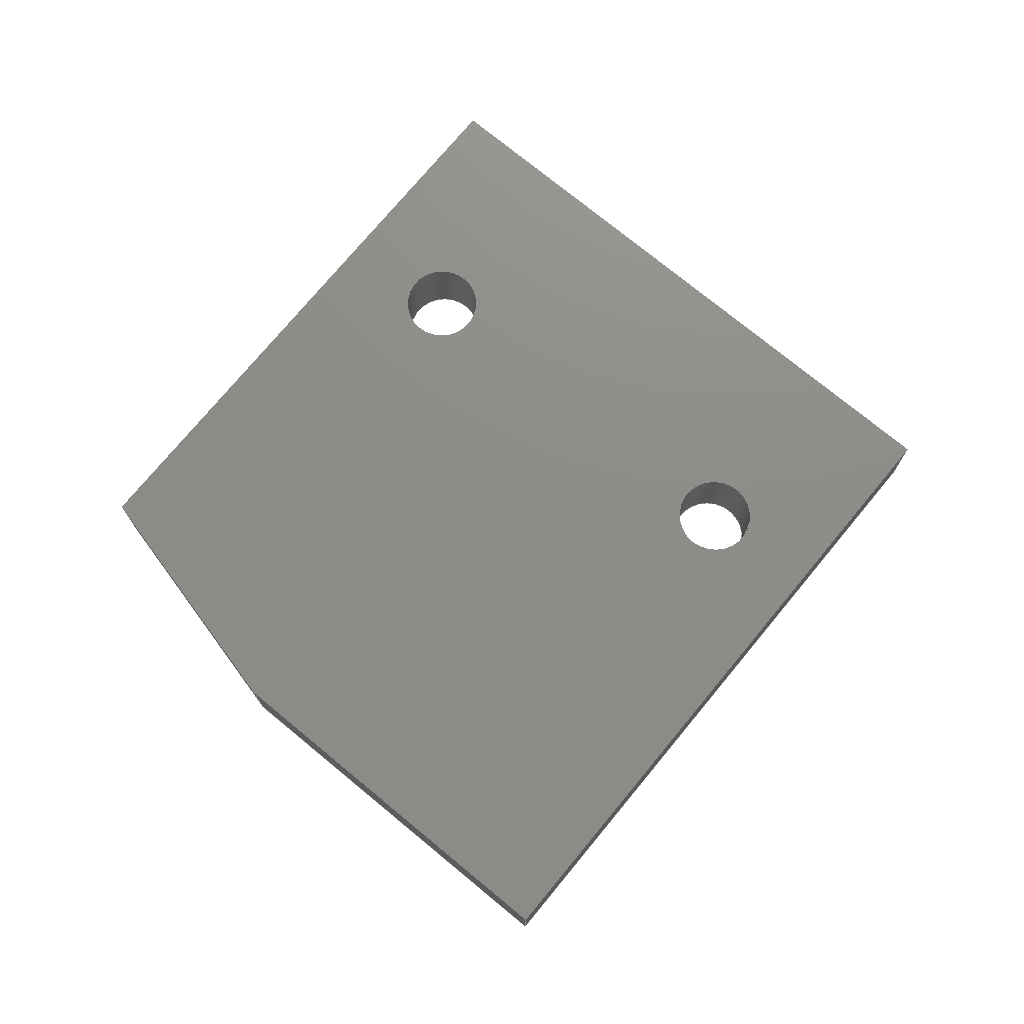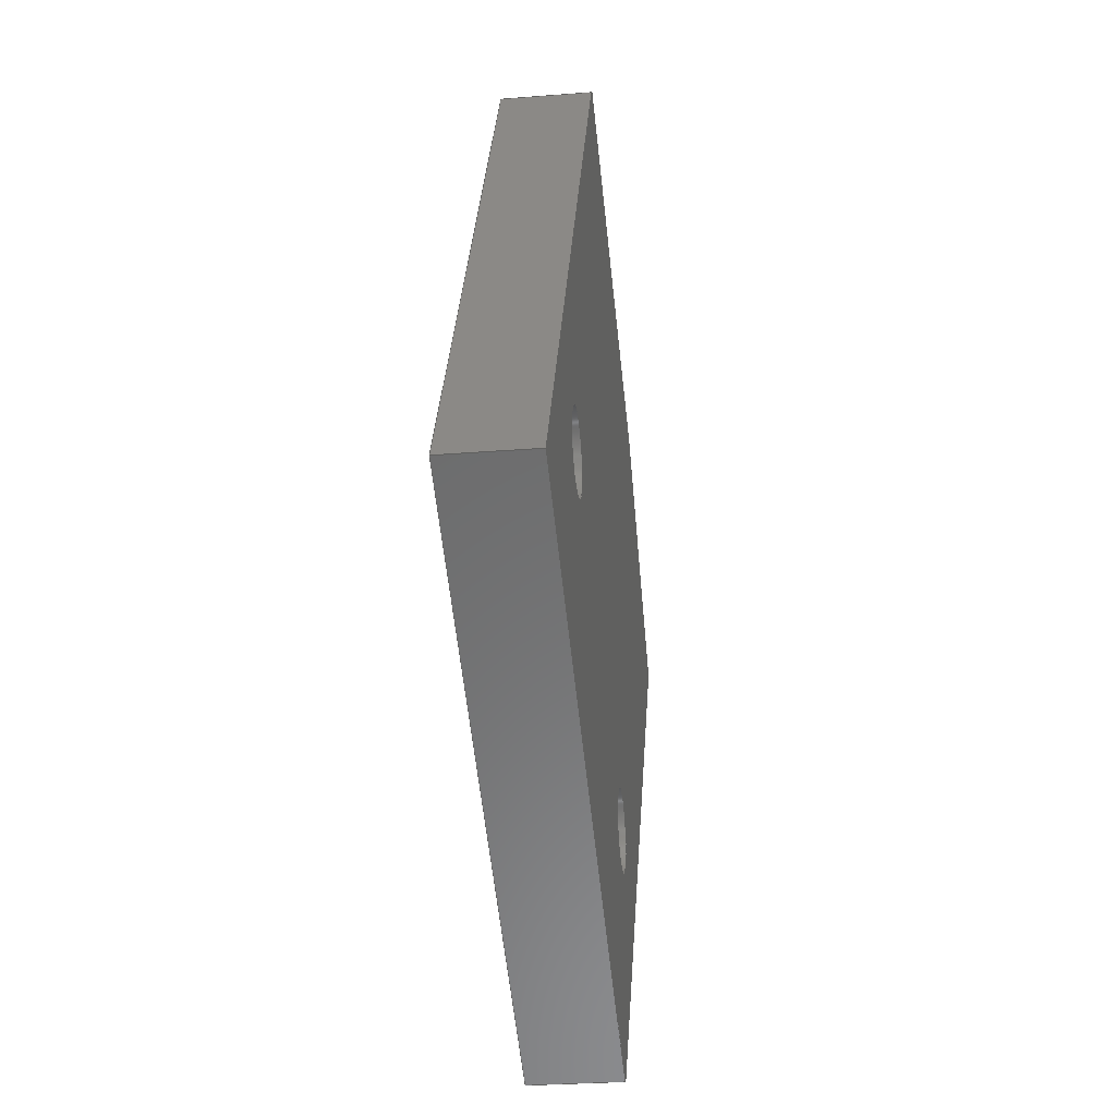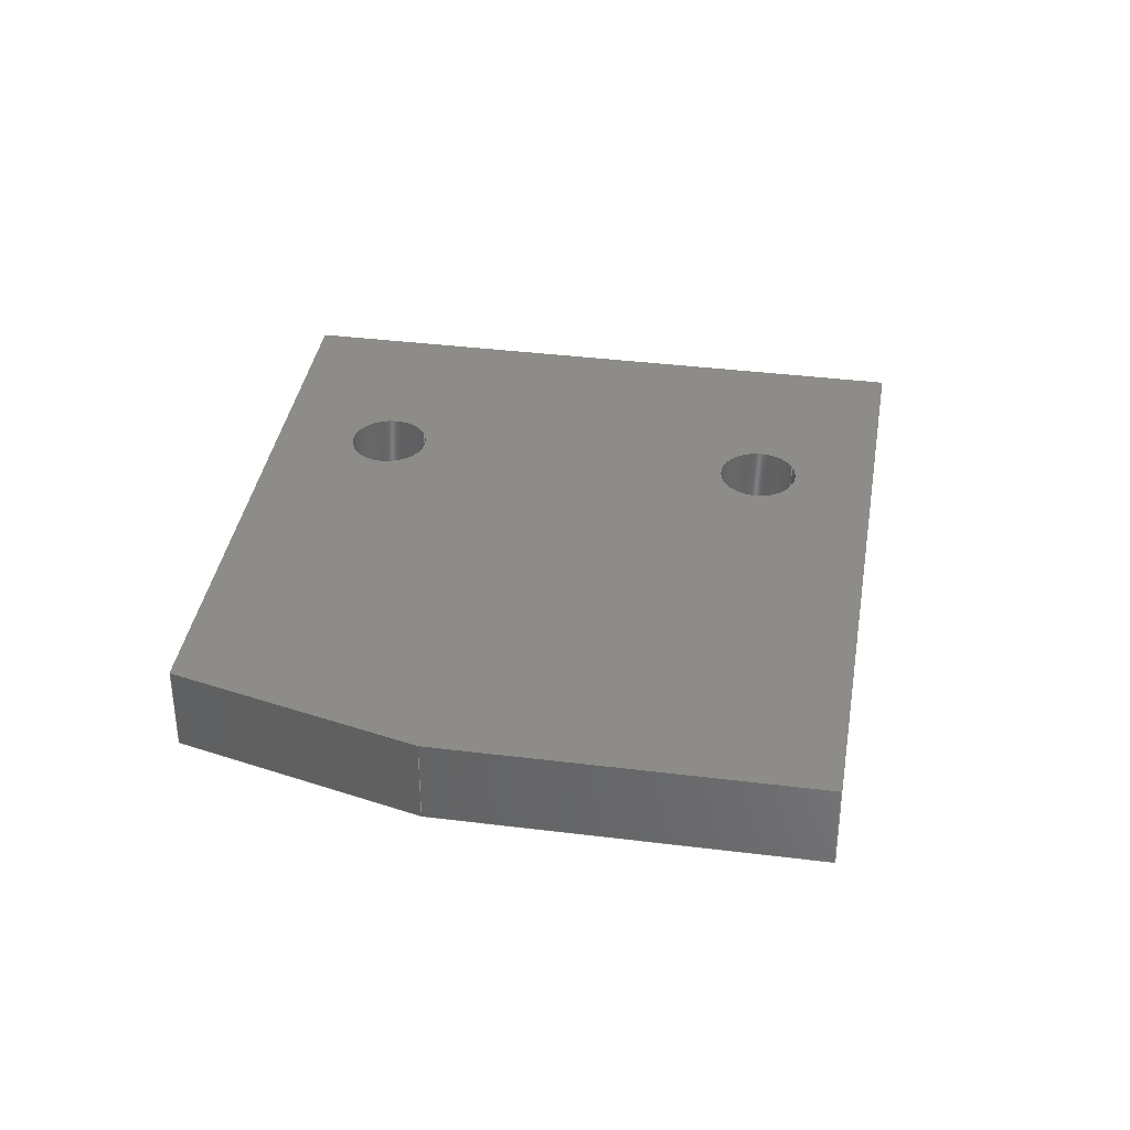
<metadata>
{"format":"step","ext":"step","renderer":"f3d","projection":"perspective","resolution":1024,"background":"white","views":[{"elev":74.4,"azim":-170.3,"up":"+Z"},{"elev":-27.8,"azim":-83.0,"up":"+Y"},{"elev":37.2,"azim":159.3,"up":"+Z"}]}
</metadata>
<code>
ISO-10303-21;
DATA;
#1=MECHANICAL_DESIGN_GEOMETRIC_PRESENTATION_REPRESENTATION('',(#4),#325);
#2=SHAPE_REPRESENTATION_RELATIONSHIP('SRR','None',#332,#3);
#3=ADVANCED_BREP_SHAPE_REPRESENTATION('',(#5),#324);
#4=STYLED_ITEM('',(#341),#5);
#5=MANIFOLD_SOLID_BREP('Body1',#185);
#6=CYLINDRICAL_SURFACE('',#207,1);
#7=CYLINDRICAL_SURFACE('',#210,1);
#8=FACE_BOUND('',#30,.T.);
#9=FACE_BOUND('',#31,.T.);
#10=FACE_BOUND('',#40,.T.);
#11=FACE_BOUND('',#41,.T.);
#12=CIRCLE('',#200,1);
#13=CIRCLE('',#201,1);
#14=CIRCLE('',#202,1);
#15=CIRCLE('',#203,1);
#16=CIRCLE('',#208,1);
#17=CIRCLE('',#209,1);
#18=CIRCLE('',#211,1);
#19=CIRCLE('',#212,1);
#20=FACE_OUTER_BOUND('',#29,.T.);
#21=FACE_OUTER_BOUND('',#32,.T.);
#22=FACE_OUTER_BOUND('',#33,.T.);
#23=FACE_OUTER_BOUND('',#34,.T.);
#24=FACE_OUTER_BOUND('',#35,.T.);
#25=FACE_OUTER_BOUND('',#36,.T.);
#26=FACE_OUTER_BOUND('',#37,.T.);
#27=FACE_OUTER_BOUND('',#38,.T.);
#28=FACE_OUTER_BOUND('',#39,.T.);
#29=EDGE_LOOP('',(#119,#120,#121,#122,#123));
#30=EDGE_LOOP('',(#124,#125));
#31=EDGE_LOOP('',(#126,#127));
#32=EDGE_LOOP('',(#128,#129,#130,#131));
#33=EDGE_LOOP('',(#132,#133,#134,#135));
#34=EDGE_LOOP('',(#136,#137,#138,#139));
#35=EDGE_LOOP('',(#140,#141,#142,#143,#144,#145));
#36=EDGE_LOOP('',(#146,#147,#148,#149,#150,#151));
#37=EDGE_LOOP('',(#152,#153,#154,#155));
#38=EDGE_LOOP('',(#156,#157,#158,#159));
#39=EDGE_LOOP('',(#160,#161,#162,#163,#164));
#40=EDGE_LOOP('',(#165,#166));
#41=EDGE_LOOP('',(#167,#168));
#42=LINE('',#273,#59);
#43=LINE('',#275,#60);
#44=LINE('',#277,#61);
#45=LINE('',#279,#62);
#46=LINE('',#280,#63);
#47=LINE('',#291,#64);
#48=LINE('',#293,#65);
#49=LINE('',#294,#66);
#50=LINE('',#297,#67);
#51=LINE('',#298,#68);
#52=LINE('',#301,#69);
#53=LINE('',#302,#70);
#54=LINE('',#305,#71);
#55=LINE('',#311,#72);
#56=LINE('',#317,#73);
#57=LINE('',#318,#74);
#58=LINE('',#320,#75);
#59=VECTOR('',#220,10);
#60=VECTOR('',#221,10);
#61=VECTOR('',#222,10);
#62=VECTOR('',#223,10);
#63=VECTOR('',#224,10);
#64=VECTOR('',#235,10);
#65=VECTOR('',#236,10);
#66=VECTOR('',#237,10);
#67=VECTOR('',#240,10);
#68=VECTOR('',#241,10);
#69=VECTOR('',#244,10);
#70=VECTOR('',#245,10);
#71=VECTOR('',#248,1);
#72=VECTOR('',#255,1);
#73=VECTOR('',#262,10);
#74=VECTOR('',#263,10);
#75=VECTOR('',#266,10);
#76=VERTEX_POINT('',#271);
#77=VERTEX_POINT('',#272);
#78=VERTEX_POINT('',#274);
#79=VERTEX_POINT('',#276);
#80=VERTEX_POINT('',#278);
#81=VERTEX_POINT('',#281);
#82=VERTEX_POINT('',#282);
#83=VERTEX_POINT('',#285);
#84=VERTEX_POINT('',#286);
#85=VERTEX_POINT('',#290);
#86=VERTEX_POINT('',#292);
#87=VERTEX_POINT('',#296);
#88=VERTEX_POINT('',#300);
#89=VERTEX_POINT('',#304);
#90=VERTEX_POINT('',#306);
#91=VERTEX_POINT('',#310);
#92=VERTEX_POINT('',#312);
#93=VERTEX_POINT('',#316);
#94=EDGE_CURVE('',#76,#77,#42,.T.);
#95=EDGE_CURVE('',#78,#76,#43,.T.);
#96=EDGE_CURVE('',#79,#78,#44,.T.);
#97=EDGE_CURVE('',#80,#79,#45,.T.);
#98=EDGE_CURVE('',#77,#80,#46,.T.);
#99=EDGE_CURVE('',#81,#82,#12,.T.);
#100=EDGE_CURVE('',#82,#81,#13,.T.);
#101=EDGE_CURVE('',#83,#84,#14,.T.);
#102=EDGE_CURVE('',#84,#83,#15,.T.);
#103=EDGE_CURVE('',#85,#78,#47,.T.);
#104=EDGE_CURVE('',#85,#86,#48,.T.);
#105=EDGE_CURVE('',#86,#79,#49,.T.);
#106=EDGE_CURVE('',#87,#76,#50,.T.);
#107=EDGE_CURVE('',#87,#85,#51,.T.);
#108=EDGE_CURVE('',#88,#77,#52,.T.);
#109=EDGE_CURVE('',#88,#87,#53,.T.);
#110=EDGE_CURVE('',#84,#89,#54,.T.);
#111=EDGE_CURVE('',#90,#89,#16,.T.);
#112=EDGE_CURVE('',#89,#90,#17,.T.);
#113=EDGE_CURVE('',#82,#91,#55,.T.);
#114=EDGE_CURVE('',#92,#91,#18,.T.);
#115=EDGE_CURVE('',#91,#92,#19,.T.);
#116=EDGE_CURVE('',#93,#80,#56,.T.);
#117=EDGE_CURVE('',#93,#88,#57,.T.);
#118=EDGE_CURVE('',#86,#93,#58,.T.);
#119=ORIENTED_EDGE('',*,*,#94,.F.);
#120=ORIENTED_EDGE('',*,*,#95,.F.);
#121=ORIENTED_EDGE('',*,*,#96,.F.);
#122=ORIENTED_EDGE('',*,*,#97,.F.);
#123=ORIENTED_EDGE('',*,*,#98,.F.);
#124=ORIENTED_EDGE('',*,*,#99,.F.);
#125=ORIENTED_EDGE('',*,*,#100,.F.);
#126=ORIENTED_EDGE('',*,*,#101,.F.);
#127=ORIENTED_EDGE('',*,*,#102,.F.);
#128=ORIENTED_EDGE('',*,*,#96,.T.);
#129=ORIENTED_EDGE('',*,*,#103,.F.);
#130=ORIENTED_EDGE('',*,*,#104,.T.);
#131=ORIENTED_EDGE('',*,*,#105,.T.);
#132=ORIENTED_EDGE('',*,*,#95,.T.);
#133=ORIENTED_EDGE('',*,*,#106,.F.);
#134=ORIENTED_EDGE('',*,*,#107,.T.);
#135=ORIENTED_EDGE('',*,*,#103,.T.);
#136=ORIENTED_EDGE('',*,*,#94,.T.);
#137=ORIENTED_EDGE('',*,*,#108,.F.);
#138=ORIENTED_EDGE('',*,*,#109,.T.);
#139=ORIENTED_EDGE('',*,*,#106,.T.);
#140=ORIENTED_EDGE('',*,*,#101,.T.);
#141=ORIENTED_EDGE('',*,*,#110,.T.);
#142=ORIENTED_EDGE('',*,*,#111,.F.);
#143=ORIENTED_EDGE('',*,*,#112,.F.);
#144=ORIENTED_EDGE('',*,*,#110,.F.);
#145=ORIENTED_EDGE('',*,*,#102,.T.);
#146=ORIENTED_EDGE('',*,*,#99,.T.);
#147=ORIENTED_EDGE('',*,*,#113,.T.);
#148=ORIENTED_EDGE('',*,*,#114,.F.);
#149=ORIENTED_EDGE('',*,*,#115,.F.);
#150=ORIENTED_EDGE('',*,*,#113,.F.);
#151=ORIENTED_EDGE('',*,*,#100,.T.);
#152=ORIENTED_EDGE('',*,*,#98,.T.);
#153=ORIENTED_EDGE('',*,*,#116,.F.);
#154=ORIENTED_EDGE('',*,*,#117,.T.);
#155=ORIENTED_EDGE('',*,*,#108,.T.);
#156=ORIENTED_EDGE('',*,*,#97,.T.);
#157=ORIENTED_EDGE('',*,*,#105,.F.);
#158=ORIENTED_EDGE('',*,*,#118,.T.);
#159=ORIENTED_EDGE('',*,*,#116,.T.);
#160=ORIENTED_EDGE('',*,*,#109,.F.);
#161=ORIENTED_EDGE('',*,*,#117,.F.);
#162=ORIENTED_EDGE('',*,*,#118,.F.);
#163=ORIENTED_EDGE('',*,*,#104,.F.);
#164=ORIENTED_EDGE('',*,*,#107,.F.);
#165=ORIENTED_EDGE('',*,*,#114,.T.);
#166=ORIENTED_EDGE('',*,*,#115,.T.);
#167=ORIENTED_EDGE('',*,*,#111,.T.);
#168=ORIENTED_EDGE('',*,*,#112,.T.);
#169=PLANE('',#199);
#170=PLANE('',#204);
#171=PLANE('',#205);
#172=PLANE('',#206);
#173=PLANE('',#213);
#174=PLANE('',#214);
#175=PLANE('',#215);
#176=ADVANCED_FACE('',(#20,#8,#9),#169,.T.);
#177=ADVANCED_FACE('',(#21),#170,.T.);
#178=ADVANCED_FACE('',(#22),#171,.T.);
#179=ADVANCED_FACE('',(#23),#172,.T.);
#180=ADVANCED_FACE('',(#24),#6,.F.);
#181=ADVANCED_FACE('',(#25),#7,.F.);
#182=ADVANCED_FACE('',(#26),#173,.T.);
#183=ADVANCED_FACE('',(#27),#174,.T.);
#184=ADVANCED_FACE('',(#28,#10,#11),#175,.F.);
#185=CLOSED_SHELL('',(#176,#177,#178,#179,#180,#181,#182,#183,#184));
#186=DERIVED_UNIT_ELEMENT(#188,1);
#187=DERIVED_UNIT_ELEMENT(#329,3);
#188=(
MASS_UNIT()
NAMED_UNIT(*)
SI_UNIT(.KILO.,.GRAM.)
);
#189=DERIVED_UNIT((#186,#187));
#190=MEASURE_REPRESENTATION_ITEM('density measure',
POSITIVE_RATIO_MEASURE(7850),#189);
#191=PROPERTY_DEFINITION_REPRESENTATION(#196,#193);
#192=PROPERTY_DEFINITION_REPRESENTATION(#197,#194);
#193=REPRESENTATION('material name',(#195),#324);
#194=REPRESENTATION('density',(#190),#324);
#195=DESCRIPTIVE_REPRESENTATION_ITEM('Steel','Steel');
#196=PROPERTY_DEFINITION('material property','material name',#334);
#197=PROPERTY_DEFINITION('material property','density of part',#334);
#198=AXIS2_PLACEMENT_3D('placement',#269,#216,#217);
#199=AXIS2_PLACEMENT_3D('',#270,#218,#219);
#200=AXIS2_PLACEMENT_3D('',#283,#225,#226);
#201=AXIS2_PLACEMENT_3D('',#284,#227,#228);
#202=AXIS2_PLACEMENT_3D('',#287,#229,#230);
#203=AXIS2_PLACEMENT_3D('',#288,#231,#232);
#204=AXIS2_PLACEMENT_3D('',#289,#233,#234);
#205=AXIS2_PLACEMENT_3D('',#295,#238,#239);
#206=AXIS2_PLACEMENT_3D('',#299,#242,#243);
#207=AXIS2_PLACEMENT_3D('',#303,#246,#247);
#208=AXIS2_PLACEMENT_3D('',#307,#249,#250);
#209=AXIS2_PLACEMENT_3D('',#308,#251,#252);
#210=AXIS2_PLACEMENT_3D('',#309,#253,#254);
#211=AXIS2_PLACEMENT_3D('',#313,#256,#257);
#212=AXIS2_PLACEMENT_3D('',#314,#258,#259);
#213=AXIS2_PLACEMENT_3D('',#315,#260,#261);
#214=AXIS2_PLACEMENT_3D('',#319,#264,#265);
#215=AXIS2_PLACEMENT_3D('',#321,#267,#268);
#216=DIRECTION('axis',(0,0,1));
#217=DIRECTION('refdir',(1,0,0));
#218=DIRECTION('center_axis',(-1.776e-14,-3.553e-14,
1));
#219=DIRECTION('ref_axis',(1,0,1.776e-14));
#220=DIRECTION('',(0.7192,-0.6948,-1.191e-14));
#221=DIRECTION('',(0.8675,-0.4975,-2.265e-15));
#222=DIRECTION('',(0.4975,0.8675,3.966e-14));
#223=DIRECTION('',(-0.8675,0.4975,2.265e-15));
#224=DIRECTION('',(-0.4975,-0.8675,-3.966e-14));
#225=DIRECTION('center_axis',(-1.776e-14,-3.553e-14,
1));
#226=DIRECTION('ref_axis',(1,-1.635e-28,2.22e-14));
#227=DIRECTION('center_axis',(-1.776e-14,-3.553e-14,
1));
#228=DIRECTION('ref_axis',(1,-1.635e-28,2.22e-14));
#229=DIRECTION('center_axis',(-1.776e-14,-3.553e-14,
1));
#230=DIRECTION('ref_axis',(1,-1.635e-28,2.22e-14));
#231=DIRECTION('center_axis',(-1.776e-14,-3.553e-14,
1));
#232=DIRECTION('ref_axis',(1,-1.635e-28,2.22e-14));
#233=DIRECTION('center_axis',(-0.8675,0.4975,-1.311e-15));
#234=DIRECTION('ref_axis',(-0.4975,-0.8675,-3.966e-14));
#235=DIRECTION('',(-2.22e-14,-3.608e-14,1));
#236=DIRECTION('',(-0.4975,-0.8675,-3.966e-14));
#237=DIRECTION('',(-2.22e-14,-3.608e-14,1));
#238=DIRECTION('center_axis',(0.4975,0.8675,4.235e-14));
#239=DIRECTION('ref_axis',(-0.8675,0.4975,2.265e-15));
#240=DIRECTION('',(-2.22e-14,-3.608e-14,1));
#241=DIRECTION('',(-0.8675,0.4975,2.265e-15));
#242=DIRECTION('center_axis',(0.6948,0.7192,4.138e-14));
#243=DIRECTION('ref_axis',(-0.7192,0.6948,1.191e-14));
#244=DIRECTION('',(-2.22e-14,-3.608e-14,1));
#245=DIRECTION('',(-0.7192,0.6948,1.191e-14));
#246=DIRECTION('center_axis',(-2.22e-14,-3.608e-14,
1));
#247=DIRECTION('ref_axis',(1,-1.635e-28,2.22e-14));
#248=DIRECTION('',(2.22e-14,3.608e-14,-1));
#249=DIRECTION('center_axis',(-1.184e-14,-3.553e-14,
1));
#250=DIRECTION('ref_axis',(1,2.104e-28,1.184e-14));
#251=DIRECTION('center_axis',(-1.184e-14,-3.553e-14,
1));
#252=DIRECTION('ref_axis',(1,2.104e-28,1.184e-14));
#253=DIRECTION('center_axis',(-2.22e-14,-3.608e-14,
1));
#254=DIRECTION('ref_axis',(1,-1.635e-28,2.22e-14));
#255=DIRECTION('',(2.22e-14,3.608e-14,-1));
#256=DIRECTION('center_axis',(-1.184e-14,-3.553e-14,
1));
#257=DIRECTION('ref_axis',(1,2.104e-28,1.184e-14));
#258=DIRECTION('center_axis',(-1.184e-14,-3.553e-14,
1));
#259=DIRECTION('ref_axis',(1,2.104e-28,1.184e-14));
#260=DIRECTION('center_axis',(0.8675,-0.4975,1.311e-15));
#261=DIRECTION('ref_axis',(0.4975,0.8675,3.966e-14));
#262=DIRECTION('',(-2.22e-14,-3.608e-14,1));
#263=DIRECTION('',(0.4975,0.8675,3.966e-14));
#264=DIRECTION('center_axis',(-0.4975,-0.8675,-4.235e-14));
#265=DIRECTION('ref_axis',(0.8675,-0.4975,-2.265e-15));
#266=DIRECTION('',(0.8675,-0.4975,-2.265e-15));
#267=DIRECTION('center_axis',(-1.776e-14,-3.553e-14,
1));
#268=DIRECTION('ref_axis',(1,0,1.776e-14));
#269=CARTESIAN_POINT('',(0,0,0));
#270=CARTESIAN_POINT('Origin',(222.7,15.23,55.67));
#271=CARTESIAN_POINT('',(211.7,67.1,55.67));
#272=CARTESIAN_POINT('',(216.4,62.55,55.67));
#273=CARTESIAN_POINT('',(229.9,49.56,55.67));
#274=CARTESIAN_POINT('',(203.4,71.9,55.67));
#275=CARTESIAN_POINT('',(227.1,58.31,55.67));
#276=CARTESIAN_POINT('',(194.9,57.16,55.67));
#277=CARTESIAN_POINT('',(193.5,54.76,55.67));
#278=CARTESIAN_POINT('',(208.8,49.2,55.67));
#279=CARTESIAN_POINT('',(214.4,45.96,55.67));
#280=CARTESIAN_POINT('',(203.2,39.43,55.67));
#281=CARTESIAN_POINT('',(209.2,55.89,55.67));
#282=CARTESIAN_POINT('',(207.7,55.03,55.67));
#283=CARTESIAN_POINT('Origin',(208.7,55.03,55.67));
#284=CARTESIAN_POINT('Origin',(208.7,55.03,55.67));
#285=CARTESIAN_POINT('',(200.5,60.87,55.67));
#286=CARTESIAN_POINT('',(199,60,55.67));
#287=CARTESIAN_POINT('Origin',(200,60,55.67));
#288=CARTESIAN_POINT('Origin',(200,60,55.67));
#289=CARTESIAN_POINT('Origin',(203.4,71.9,53.47));
#290=CARTESIAN_POINT('',(203.4,71.9,53.47));
#291=CARTESIAN_POINT('',(203.4,71.9,53.47));
#292=CARTESIAN_POINT('',(194.9,57.16,53.47));
#293=CARTESIAN_POINT('',(203.4,71.9,53.47));
#294=CARTESIAN_POINT('',(194.9,57.16,53.47));
#295=CARTESIAN_POINT('Origin',(211.7,67.1,53.47));
#296=CARTESIAN_POINT('',(211.7,67.1,53.47));
#297=CARTESIAN_POINT('',(211.7,67.1,53.47));
#298=CARTESIAN_POINT('',(217.2,63.94,53.47));
#299=CARTESIAN_POINT('Origin',(216.4,62.55,53.47));
#300=CARTESIAN_POINT('',(216.4,62.55,53.47));
#301=CARTESIAN_POINT('',(216.4,62.55,53.47));
#302=CARTESIAN_POINT('',(218.5,60.54,53.47));
#303=CARTESIAN_POINT('Origin',(200,60,53.47));
#304=CARTESIAN_POINT('',(199,60,53.47));
#305=CARTESIAN_POINT('',(199,60,53.47));
#306=CARTESIAN_POINT('',(200.5,60.87,53.47));
#307=CARTESIAN_POINT('Origin',(200,60,53.47));
#308=CARTESIAN_POINT('Origin',(200,60,53.47));
#309=CARTESIAN_POINT('Origin',(208.7,55.03,53.47));
#310=CARTESIAN_POINT('',(207.7,55.03,53.47));
#311=CARTESIAN_POINT('',(207.7,55.03,53.47));
#312=CARTESIAN_POINT('',(209.2,55.89,53.47));
#313=CARTESIAN_POINT('Origin',(208.7,55.03,53.47));
#314=CARTESIAN_POINT('Origin',(208.7,55.03,53.47));
#315=CARTESIAN_POINT('Origin',(208.8,49.2,53.47));
#316=CARTESIAN_POINT('',(208.8,49.2,53.47));
#317=CARTESIAN_POINT('',(208.8,49.2,53.47));
#318=CARTESIAN_POINT('',(208.8,49.2,53.47));
#319=CARTESIAN_POINT('Origin',(194.9,57.16,53.47));
#320=CARTESIAN_POINT('',(194.9,57.16,53.47));
#321=CARTESIAN_POINT('Origin',(222.7,15.23,53.47));
#322=UNCERTAINTY_MEASURE_WITH_UNIT(LENGTH_MEASURE(0.01),#328,
'DISTANCE_ACCURACY_VALUE',
'Maximum model space distance between geometric entities at asserted c
onnectivities');
#323=UNCERTAINTY_MEASURE_WITH_UNIT(LENGTH_MEASURE(0.01),#328,
'DISTANCE_ACCURACY_VALUE',
'Maximum model space distance between geometric entities at asserted c
onnectivities');
#324=(
GEOMETRIC_REPRESENTATION_CONTEXT(3)
GLOBAL_UNCERTAINTY_ASSIGNED_CONTEXT((#322))
GLOBAL_UNIT_ASSIGNED_CONTEXT((#328,#327,#326))
REPRESENTATION_CONTEXT('','3D')
);
#325=(
GEOMETRIC_REPRESENTATION_CONTEXT(3)
GLOBAL_UNCERTAINTY_ASSIGNED_CONTEXT((#323))
GLOBAL_UNIT_ASSIGNED_CONTEXT((#328,#327,#326))
REPRESENTATION_CONTEXT('','3D')
);
#326=(
NAMED_UNIT(*)
SI_UNIT($,.STERADIAN.)
SOLID_ANGLE_UNIT()
);
#327=(
NAMED_UNIT(*)
PLANE_ANGLE_UNIT()
SI_UNIT($,.RADIAN.)
);
#328=(
LENGTH_UNIT()
NAMED_UNIT(*)
SI_UNIT(.MILLI.,.METRE.)
);
#329=(
LENGTH_UNIT()
NAMED_UNIT(*)
SI_UNIT($,.METRE.)
);
#330=SHAPE_DEFINITION_REPRESENTATION(#331,#332);
#331=PRODUCT_DEFINITION_SHAPE('',$,#334);
#332=SHAPE_REPRESENTATION('',(#198),#324);
#333=PRODUCT_DEFINITION_CONTEXT('part definition',#338,'design');
#334=PRODUCT_DEFINITION('FusionComponent','FusionComponent',#335,#333);
#335=PRODUCT_DEFINITION_FORMATION('',$,#340);
#336=PRODUCT_RELATED_PRODUCT_CATEGORY('FusionComponent',
'FusionComponent',(#340));
#337=APPLICATION_PROTOCOL_DEFINITION('international standard',
'automotive_design',2009,#338);
#338=APPLICATION_CONTEXT(
'Core Data for Automotive Mechanical Design Process');
#339=PRODUCT_CONTEXT('part definition',#338,'mechanical');
#340=PRODUCT('FusionComponent','FusionComponent',$,(#339));
#341=PRESENTATION_STYLE_ASSIGNMENT((#342));
#342=SURFACE_STYLE_USAGE(.BOTH.,#343);
#343=SURFACE_SIDE_STYLE('',(#344));
#344=SURFACE_STYLE_FILL_AREA(#345);
#345=FILL_AREA_STYLE('Steel - Satin',(#346));
#346=FILL_AREA_STYLE_COLOUR('Steel - Satin',#347);
#347=COLOUR_RGB('Steel - Satin',0.6275,0.6275,0.6275);
ENDSEC;
END-ISO-10303-21;

</code>
